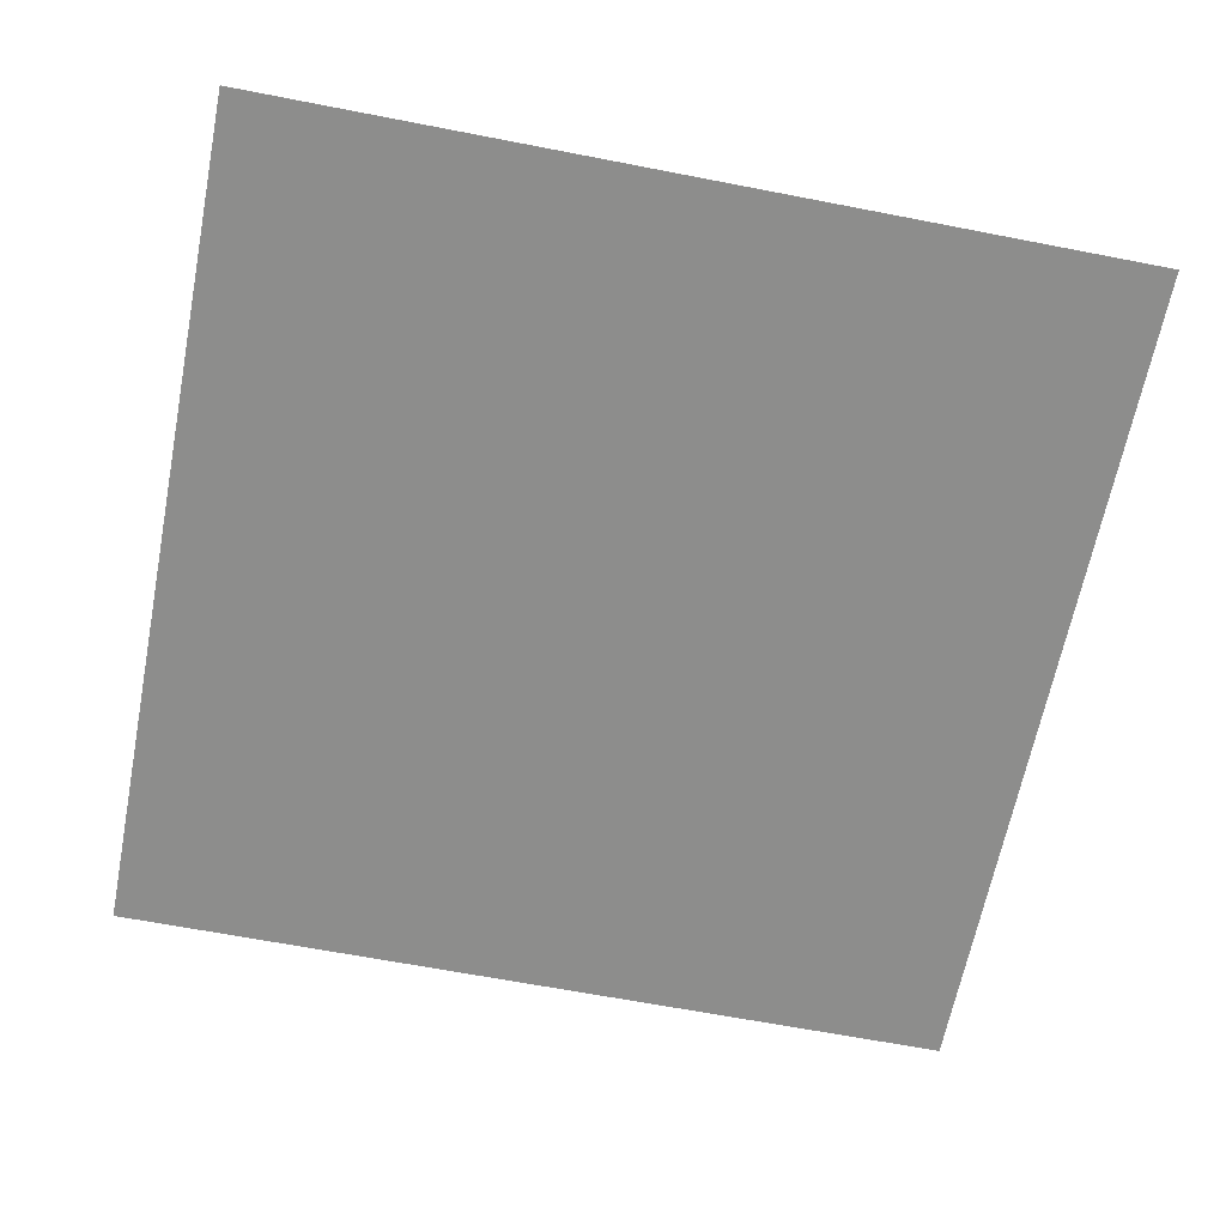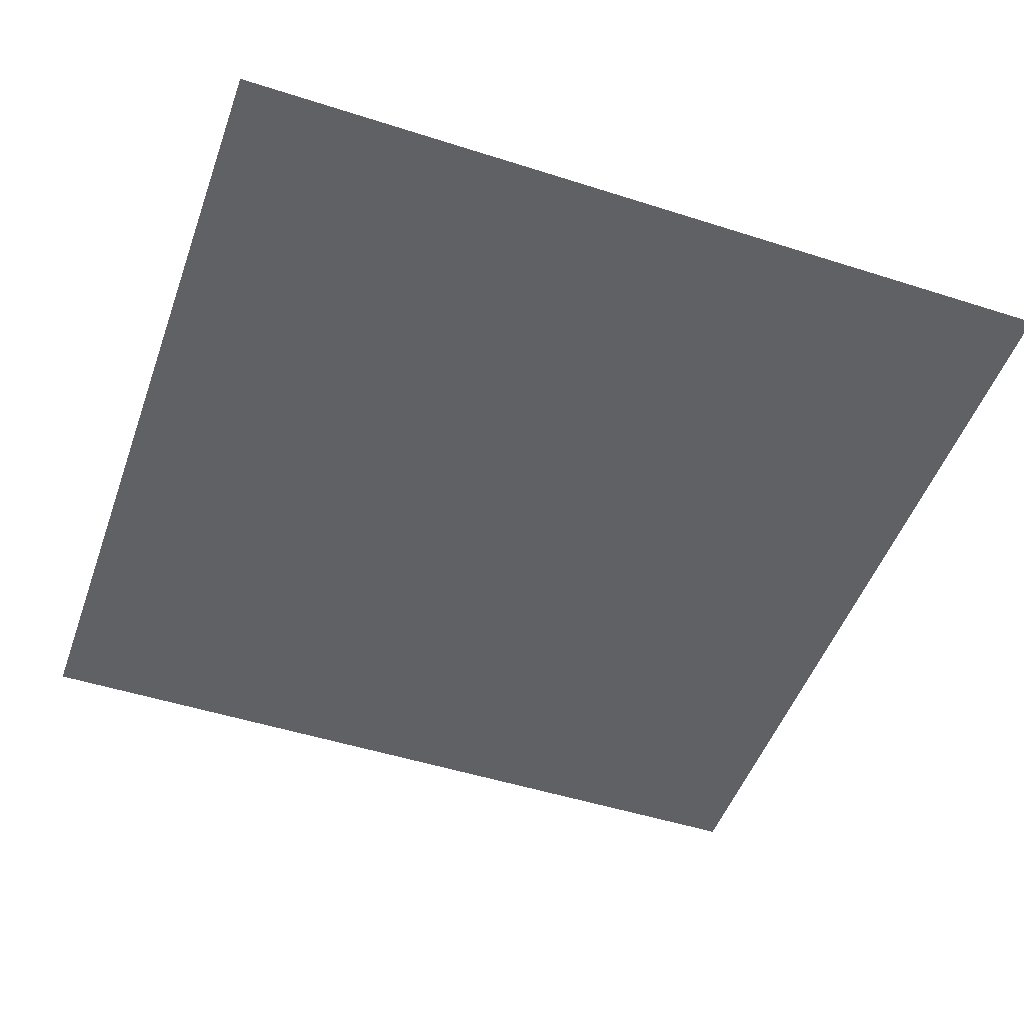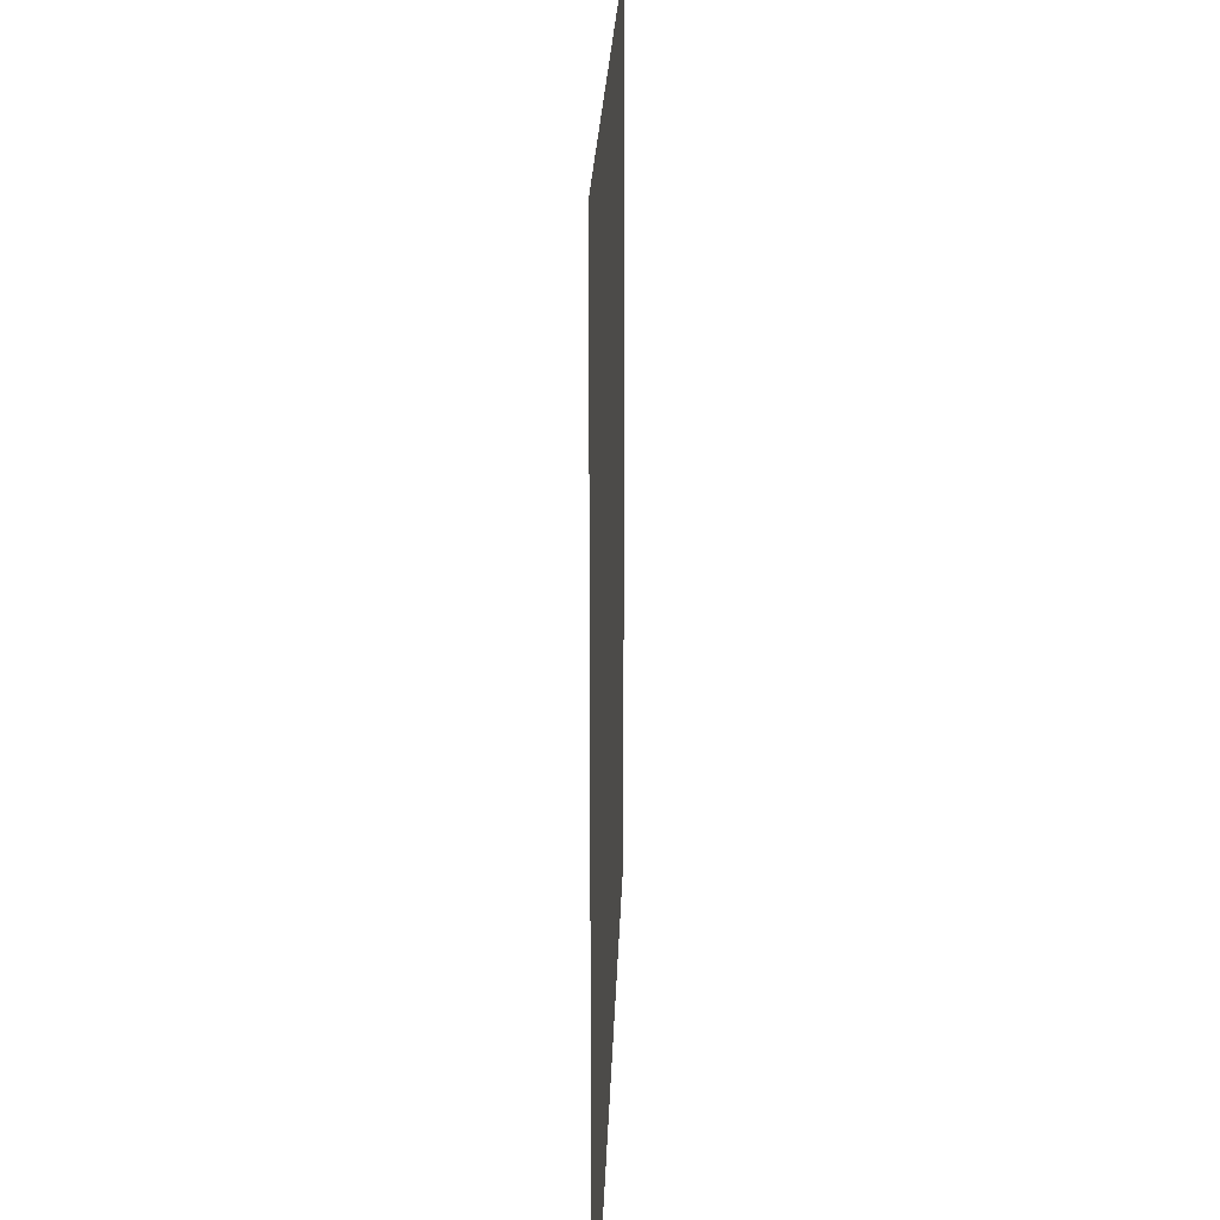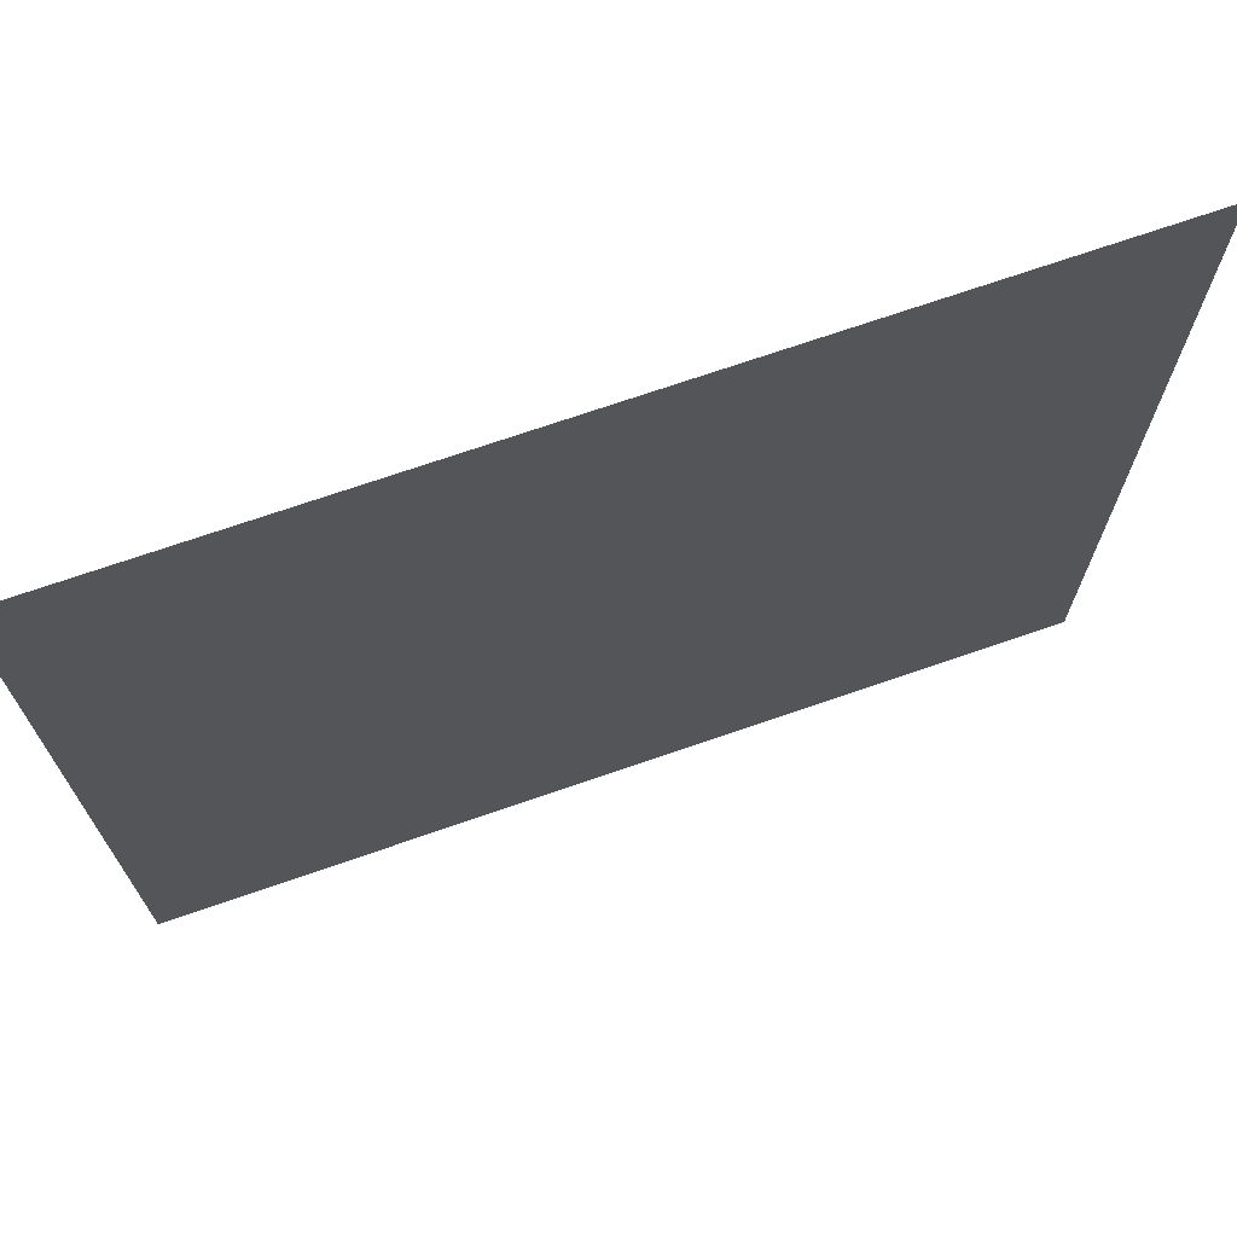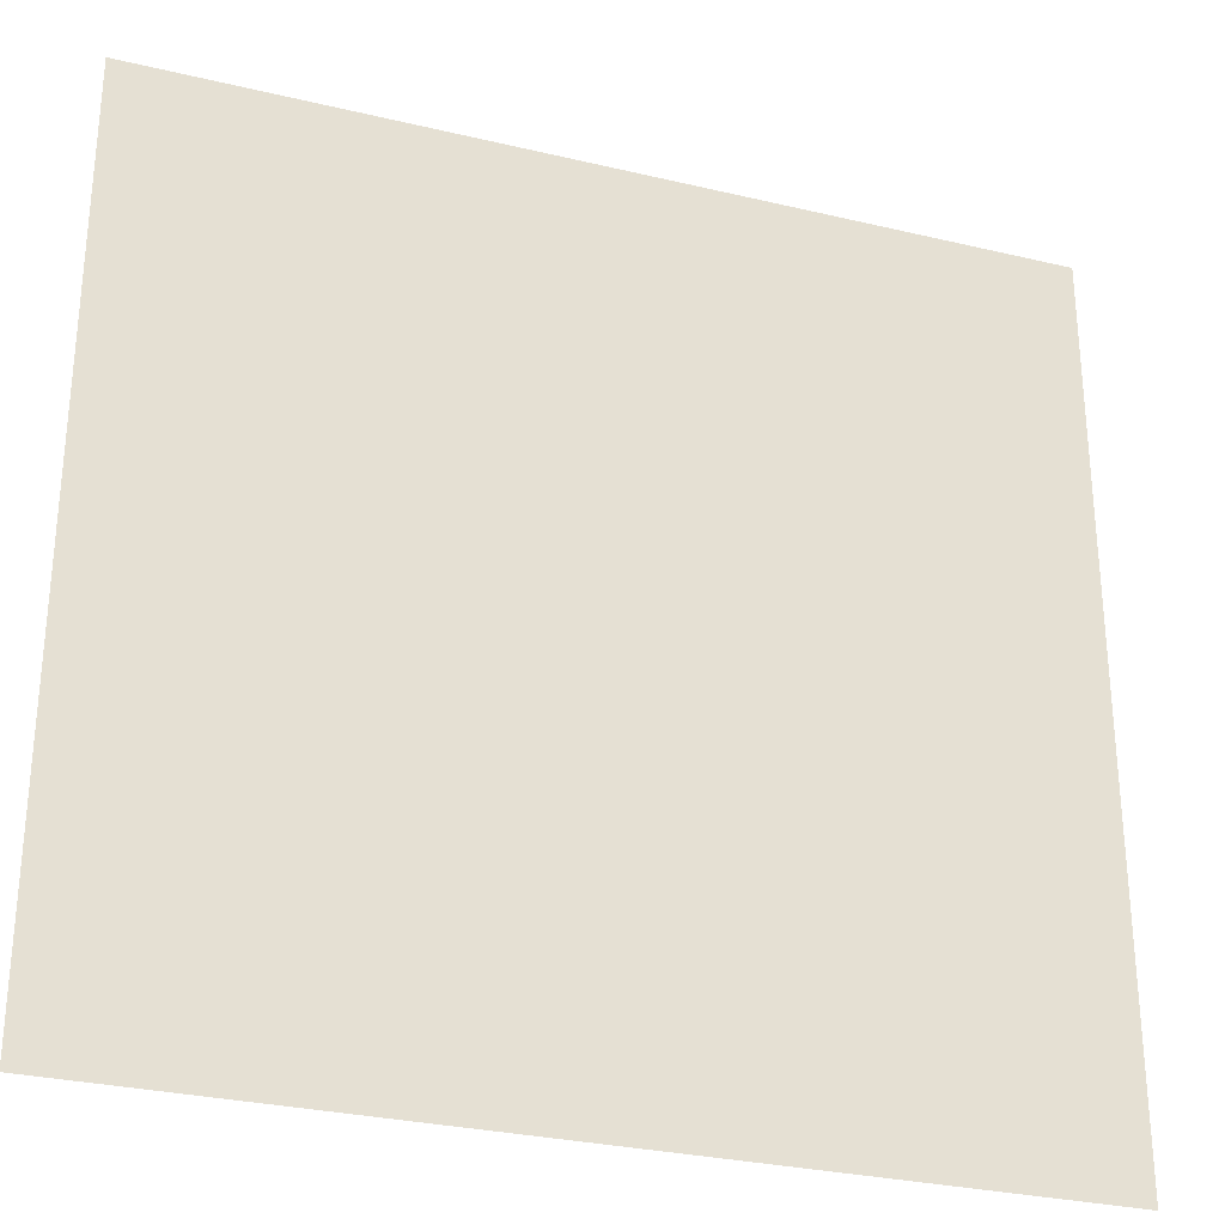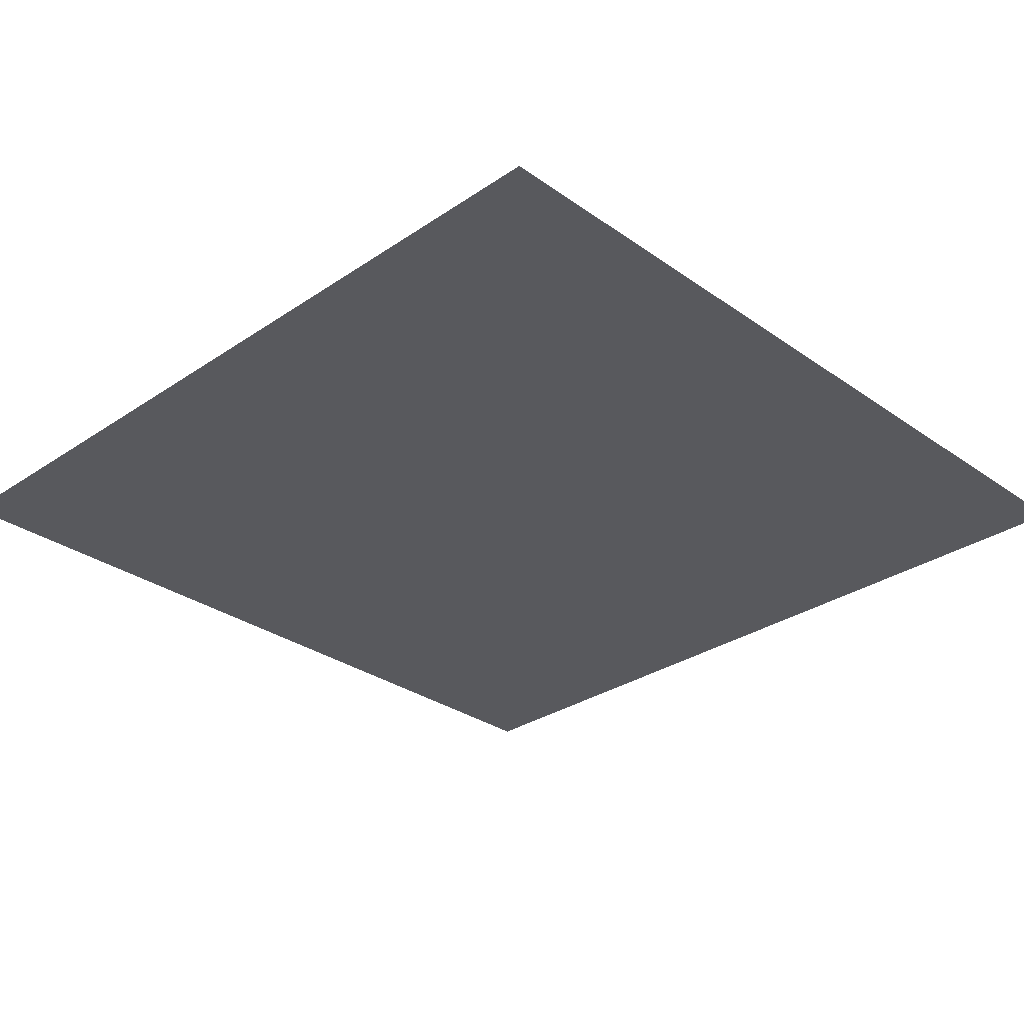
<metadata>
{"format":"obj","ext":"obj","renderer":"f3d","projection":"perspective","resolution":1024,"background":"white","views":[{"elev":-64.4,"azim":78.9,"up":"+Z"},{"elev":-49.8,"azim":70.6,"up":"+Z"},{"elev":21.5,"azim":-88.3,"up":"+Y"},{"elev":71.5,"azim":-19.1,"up":"+Y"},{"elev":-29.5,"azim":160.6,"up":"+Y"},{"elev":-30.2,"azim":-45.6,"up":"+Z"}]}
</metadata>
<code>
v -192 -80 0
v -448 -80 0
v -448 176 0
v -192 176 0
g Chapter1_mesh_0018
f 1 2 3 4

</code>
